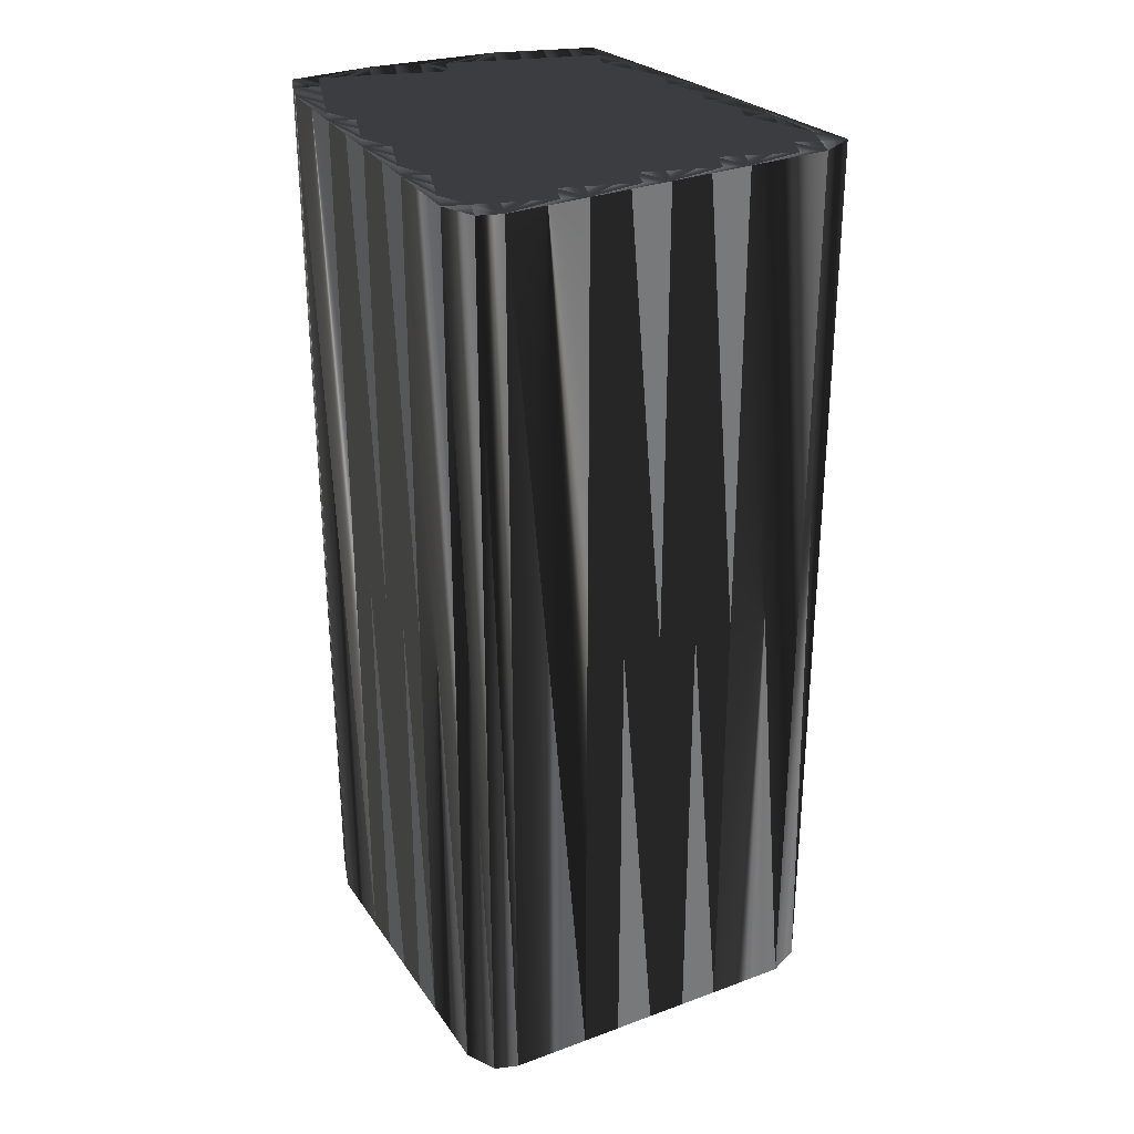
<metadata>
{"format":"obj","ext":"obj","renderer":"f3d","projection":"perspective","resolution":1024,"background":"white","views":[{"elev":30.8,"azim":170.3,"up":"+Z"}]}
</metadata>
<code>
v 451.1 142.2 0
v 451.9 141.4 0
v 451.9 142.2 0
v 451.9 143 0
v 452.7 139.8 0
v 452.7 140.6 0
v 452.7 141.4 0
v 452.7 142.2 0
v 452.7 143 0
v 453.5 138.2 0
v 453.5 139 0
v 453.5 139.8 0
v 453.5 140.6 0
v 453.5 141.4 0
v 453.5 142.2 0
v 453.5 143 0
v 454.3 136.6 0
v 454.3 137.4 0
v 454.3 138.2 0
v 454.3 139 0
v 454.3 139.8 0
v 454.3 140.6 0
v 454.3 141.4 0
v 454.3 142.2 0
v 454.3 143 0
v 454.3 143.8 0
v 455.1 135.8 0
v 455.1 136.6 0
v 455.1 137.4 0
v 455.1 138.2 0
v 455.1 139 0
v 455.1 139.8 0
v 455.1 140.6 0
v 455.1 141.4 0
v 455.1 142.2 0
v 455.1 143 0
v 455.1 143.8 0
v 455.9 134.2 0
v 455.9 135 0
v 455.9 135.8 0
v 455.9 136.6 0
v 455.9 137.4 0
v 455.9 138.2 0
v 455.9 139 0
v 455.9 139.8 0
v 455.9 140.6 0
v 455.9 141.4 0
v 455.9 142.2 0
v 455.9 143 0
v 455.9 143.8 0
v 456.7 132.6 0
v 456.7 133.4 0
v 456.7 134.2 0
v 456.7 135 0
v 456.7 135.8 0
v 456.7 136.6 0
v 456.7 137.4 0
v 456.7 138.2 0
v 456.7 139 0
v 456.7 139.8 0
v 456.7 140.6 0
v 456.7 141.4 0
v 456.7 142.2 0
v 456.7 143 0
v 456.7 143.8 0
v 456.7 144.6 0
v 457.5 132.6 0
v 457.5 133.4 0
v 457.5 134.2 0
v 457.5 135 0
v 457.5 135.8 0
v 457.5 136.6 0
v 457.5 137.4 0
v 457.5 138.2 0
v 457.5 139 0
v 457.5 139.8 0
v 457.5 140.6 0
v 457.5 141.4 0
v 457.5 142.2 0
v 457.5 143 0
v 457.5 143.8 0
v 457.5 144.6 0
v 458.3 132.6 0
v 458.3 133.4 0
v 458.3 134.2 0
v 458.3 135 0
v 458.3 135.8 0
v 458.3 136.6 0
v 458.3 137.4 0
v 458.3 138.2 0
v 458.3 139 0
v 458.3 139.8 0
v 458.3 140.6 0
v 458.3 141.4 0
v 458.3 142.2 0
v 458.3 143 0
v 458.3 143.8 0
v 458.3 144.6 0
v 459.1 132.6 0
v 459.1 133.4 0
v 459.1 134.2 0
v 459.1 135 0
v 459.1 135.8 0
v 459.1 136.6 0
v 459.1 137.4 0
v 459.1 138.2 0
v 459.1 139 0
v 459.1 139.8 0
v 459.1 140.6 0
v 459.1 141.4 0
v 459.1 142.2 0
v 459.1 143 0
v 459.1 143.8 0
v 459.1 144.6 0
v 459.1 145.4 0
v 459.9 132.6 0
v 459.9 133.4 0
v 459.9 134.2 0
v 459.9 135 0
v 459.9 135.8 0
v 459.9 136.6 0
v 459.9 137.4 0
v 459.9 138.2 0
v 459.9 139 0
v 459.9 139.8 0
v 459.9 140.6 0
v 459.9 141.4 0
v 459.9 142.2 0
v 459.9 143 0
v 459.9 143.8 0
v 459.9 144.6 0
v 459.9 145.4 0
v 460.7 133.4 0
v 460.7 134.2 0
v 460.7 135 0
v 460.7 135.8 0
v 460.7 136.6 0
v 460.7 137.4 0
v 460.7 138.2 0
v 460.7 139 0
v 460.7 139.8 0
v 460.7 140.6 0
v 460.7 141.4 0
v 460.7 142.2 0
v 460.7 143 0
v 460.7 143.8 0
v 460.7 144.6 0
v 460.7 145.4 0
v 461.5 133.4 0
v 461.5 134.2 0
v 461.5 135 0
v 461.5 135.8 0
v 461.5 136.6 0
v 461.5 137.4 0
v 461.5 138.2 0
v 461.5 139 0
v 461.5 139.8 0
v 461.5 140.6 0
v 461.5 141.4 0
v 461.5 142.2 0
v 461.5 143 0
v 461.5 143.8 0
v 461.5 144.6 0
v 461.5 145.4 0
v 461.5 146.2 0
v 462.3 133.4 0
v 462.3 134.2 0
v 462.3 135 0
v 462.3 135.8 0
v 462.3 136.6 0
v 462.3 137.4 0
v 462.3 138.2 0
v 462.3 139 0
v 462.3 139.8 0
v 462.3 140.6 0
v 462.3 141.4 0
v 462.3 142.2 0
v 462.3 143 0
v 462.3 143.8 0
v 462.3 144.6 0
v 462.3 145.4 0
v 462.3 146.2 0
v 463.1 133.4 0
v 463.1 134.2 0
v 463.1 135 0
v 463.1 135.8 0
v 463.1 136.6 0
v 463.1 137.4 0
v 463.1 138.2 0
v 463.1 139 0
v 463.1 139.8 0
v 463.1 140.6 0
v 463.1 141.4 0
v 463.1 142.2 0
v 463.1 143 0
v 463.1 143.8 0
v 463.1 144.6 0
v 463.1 145.4 0
v 463.9 133.4 0
v 463.9 134.2 0
v 463.9 135 0
v 463.9 135.8 0
v 463.9 136.6 0
v 463.9 137.4 0
v 463.9 138.2 0
v 463.9 139 0
v 463.9 139.8 0
v 463.9 140.6 0
v 463.9 141.4 0
v 463.9 142.2 0
v 463.9 143 0
v 464.7 134.2 0
v 464.7 135 0
v 464.7 135.8 0
v 464.7 136.6 0
v 464.7 137.4 0
v 464.7 138.2 0
v 464.7 139 0
v 464.7 139.8 0
v 464.7 140.6 0
v 465.5 134.2 0
v 465.5 135 0
v 465.5 135.8 0
v 465.5 136.6 0
v 465.5 137.4 0
v 465.5 138.2 0
v 466.3 134.2 0
v 466.3 135 0
v 466.3 135.8 0
v 451.1 142.2 30
v 451.9 141.4 30
v 451.9 142.2 30
v 451.9 143 30
v 452.7 139.8 30
v 452.7 140.6 30
v 452.7 141.4 30
v 452.7 142.2 30
v 452.7 143 30
v 453.5 138.2 30
v 453.5 139 30
v 453.5 139.8 30
v 453.5 140.6 30
v 453.5 141.4 30
v 453.5 142.2 30
v 453.5 143 30
v 454.3 136.6 30
v 454.3 137.4 30
v 454.3 138.2 30
v 454.3 139 30
v 454.3 139.8 30
v 454.3 140.6 30
v 454.3 141.4 30
v 454.3 142.2 30
v 454.3 143 30
v 454.3 143.8 30
v 455.1 135.8 30
v 455.1 136.6 30
v 455.1 137.4 30
v 455.1 138.2 30
v 455.1 139 30
v 455.1 139.8 30
v 455.1 140.6 30
v 455.1 141.4 30
v 455.1 142.2 30
v 455.1 143 30
v 455.1 143.8 30
v 455.9 134.2 30
v 455.9 135 30
v 455.9 135.8 30
v 455.9 136.6 30
v 455.9 137.4 30
v 455.9 138.2 30
v 455.9 139 30
v 455.9 139.8 30
v 455.9 140.6 30
v 455.9 141.4 30
v 455.9 142.2 30
v 455.9 143 30
v 455.9 143.8 30
v 456.7 132.6 30
v 456.7 133.4 30
v 456.7 134.2 30
v 456.7 135 30
v 456.7 135.8 30
v 456.7 136.6 30
v 456.7 137.4 30
v 456.7 138.2 30
v 456.7 139 30
v 456.7 139.8 30
v 456.7 140.6 30
v 456.7 141.4 30
v 456.7 142.2 30
v 456.7 143 30
v 456.7 143.8 30
v 456.7 144.6 30
v 457.5 132.6 30
v 457.5 133.4 30
v 457.5 134.2 30
v 457.5 135 30
v 457.5 135.8 30
v 457.5 136.6 30
v 457.5 137.4 30
v 457.5 138.2 30
v 457.5 139 30
v 457.5 139.8 30
v 457.5 140.6 30
v 457.5 141.4 30
v 457.5 142.2 30
v 457.5 143 30
v 457.5 143.8 30
v 457.5 144.6 30
v 458.3 132.6 30
v 458.3 133.4 30
v 458.3 134.2 30
v 458.3 135 30
v 458.3 135.8 30
v 458.3 136.6 30
v 458.3 137.4 30
v 458.3 138.2 30
v 458.3 139 30
v 458.3 139.8 30
v 458.3 140.6 30
v 458.3 141.4 30
v 458.3 142.2 30
v 458.3 143 30
v 458.3 143.8 30
v 458.3 144.6 30
v 459.1 132.6 30
v 459.1 133.4 30
v 459.1 134.2 30
v 459.1 135 30
v 459.1 135.8 30
v 459.1 136.6 30
v 459.1 137.4 30
v 459.1 138.2 30
v 459.1 139 30
v 459.1 139.8 30
v 459.1 140.6 30
v 459.1 141.4 30
v 459.1 142.2 30
v 459.1 143 30
v 459.1 143.8 30
v 459.1 144.6 30
v 459.1 145.4 30
v 459.9 132.6 30
v 459.9 133.4 30
v 459.9 134.2 30
v 459.9 135 30
v 459.9 135.8 30
v 459.9 136.6 30
v 459.9 137.4 30
v 459.9 138.2 30
v 459.9 139 30
v 459.9 139.8 30
v 459.9 140.6 30
v 459.9 141.4 30
v 459.9 142.2 30
v 459.9 143 30
v 459.9 143.8 30
v 459.9 144.6 30
v 459.9 145.4 30
v 460.7 133.4 30
v 460.7 134.2 30
v 460.7 135 30
v 460.7 135.8 30
v 460.7 136.6 30
v 460.7 137.4 30
v 460.7 138.2 30
v 460.7 139 30
v 460.7 139.8 30
v 460.7 140.6 30
v 460.7 141.4 30
v 460.7 142.2 30
v 460.7 143 30
v 460.7 143.8 30
v 460.7 144.6 30
v 460.7 145.4 30
v 461.5 133.4 30
v 461.5 134.2 30
v 461.5 135 30
v 461.5 135.8 30
v 461.5 136.6 30
v 461.5 137.4 30
v 461.5 138.2 30
v 461.5 139 30
v 461.5 139.8 30
v 461.5 140.6 30
v 461.5 141.4 30
v 461.5 142.2 30
v 461.5 143 30
v 461.5 143.8 30
v 461.5 144.6 30
v 461.5 145.4 30
v 461.5 146.2 30
v 462.3 133.4 30
v 462.3 134.2 30
v 462.3 135 30
v 462.3 135.8 30
v 462.3 136.6 30
v 462.3 137.4 30
v 462.3 138.2 30
v 462.3 139 30
v 462.3 139.8 30
v 462.3 140.6 30
v 462.3 141.4 30
v 462.3 142.2 30
v 462.3 143 30
v 462.3 143.8 30
v 462.3 144.6 30
v 462.3 145.4 30
v 462.3 146.2 30
v 463.1 133.4 30
v 463.1 134.2 30
v 463.1 135 30
v 463.1 135.8 30
v 463.1 136.6 30
v 463.1 137.4 30
v 463.1 138.2 30
v 463.1 139 30
v 463.1 139.8 30
v 463.1 140.6 30
v 463.1 141.4 30
v 463.1 142.2 30
v 463.1 143 30
v 463.1 143.8 30
v 463.1 144.6 30
v 463.1 145.4 30
v 463.9 133.4 30
v 463.9 134.2 30
v 463.9 135 30
v 463.9 135.8 30
v 463.9 136.6 30
v 463.9 137.4 30
v 463.9 138.2 30
v 463.9 139 30
v 463.9 139.8 30
v 463.9 140.6 30
v 463.9 141.4 30
v 463.9 142.2 30
v 463.9 143 30
v 464.7 134.2 30
v 464.7 135 30
v 464.7 135.8 30
v 464.7 136.6 30
v 464.7 137.4 30
v 464.7 138.2 30
v 464.7 139 30
v 464.7 139.8 30
v 464.7 140.6 30
v 465.5 134.2 30
v 465.5 135 30
v 465.5 135.8 30
v 465.5 136.6 30
v 465.5 137.4 30
v 465.5 138.2 30
v 466.3 134.2 30
v 466.3 135 30
v 466.3 135.8 30
f 56 42 41
f 18 28 29
f 33 23 22
f 32 33 22
f 13 6 12
f 93 78 77
f 15 16 9
f 37 50 66
f 14 8 7
f 109 126 110
f 81 97 82
f 80 79 95
f 65 81 66
f 96 111 112
f 210 195 194
f 189 190 173
f 113 130 114
f 84 69 68
f 139 123 138
f 59 74 75
f 88 87 103
f 117 101 100
f 191 174 190
f 229 224 223
f 164 163 180
f 69 54 53
f 70 86 71
f 58 43 57
f 85 86 70
f 53 39 38
f 185 168 184
f 88 89 73
f 12 20 21
f 70 69 85
f 99 84 83
f 159 158 175
f 63 79 64
f 109 125 126
f 74 90 75
f 12 5 11
f 31 20 30
f 21 13 12
f 12 11 20
f 108 93 92
f 62 77 78
f 8 15 9
f 11 5 10
f 14 15 8
f 2 3 1
f 7 3 2
f 14 23 15
f 16 24 25
f 31 44 32
f 66 81 82
f 97 98 82
f 82 98 115
f 81 96 97
f 98 113 114
f 127 143 128
f 114 131 115
f 64 50 49
f 47 62 48
f 94 79 78
f 31 32 21
f 112 97 96
f 108 109 93
f 129 112 128
f 131 132 115
f 131 147 132
f 82 115 66
f 132 165 115
f 132 147 148
f 148 165 132
f 148 147 163
f 164 165 148
f 164 181 165
f 180 179 196
f 181 182 165
f 210 209 220
f 181 198 182
f 144 129 128
f 164 180 181
f 176 192 193
f 194 193 209
f 220 208 219
f 157 142 141
f 160 176 177
f 176 175 192
f 194 209 210
f 141 125 140
f 97 112 113
f 143 142 158
f 160 159 176
f 159 143 158
f 158 157 174
f 139 155 140
f 125 141 126
f 101 118 102
f 99 100 84
f 170 154 153
f 225 217 216
f 169 152 168
f 185 184 200
f 134 150 135
f 183 184 167
f 229 225 224
f 207 218 219
f 27 17 38
f 83 68 67
f 70 55 54
f 67 52 51
f 54 40 39
f 39 27 38
f 55 56 41
f 40 27 39
f 55 40 54
f 54 39 53
f 70 54 69
f 68 53 52
f 72 56 71
f 71 55 70
f 38 17 51
f 53 38 52
f 52 38 51
f 69 53 68
f 68 52 67
f 166 149 116
f 100 85 84
f 84 68 83
f 99 116 100
f 100 101 85
f 100 116 117
f 121 120 136
f 92 91 107
f 87 72 71
f 136 120 135
f 123 122 138
f 102 119 103
f 86 87 71
f 101 102 86
f 85 69 84
f 85 101 86
f 87 102 103
f 88 72 87
f 87 86 102
f 55 71 56
f 30 29 42
f 56 72 57
f 58 73 74
f 88 73 72
f 72 73 57
f 88 103 104
f 90 105 106
f 122 123 106
f 104 89 88
f 123 139 124
f 105 89 104
f 105 104 121
f 76 91 92
f 106 123 107
f 107 108 92
f 57 73 58
f 77 62 61
f 73 89 74
f 107 91 106
f 74 89 90
f 90 89 105
f 18 17 28
f 20 31 21
f 44 59 45
f 41 42 29
f 27 40 28
f 57 42 56
f 28 40 41
f 41 40 55
f 57 43 42
f 42 43 30
f 27 28 17
f 10 18 19
f 11 10 19
f 19 18 29
f 30 19 29
f 29 28 41
f 1 17 10
f 10 17 18
f 11 19 20
f 20 19 30
f 30 43 31
f 74 59 58
f 12 6 5
f 5 1 10
f 14 7 13
f 13 7 6
f 32 44 45
f 35 48 36
f 34 35 24
f 21 22 13
f 45 60 46
f 45 33 32
f 14 13 22
f 25 24 35
f 23 33 34
f 59 60 45
f 7 8 3
f 2 1 5
f 7 2 6
f 6 2 5
f 21 32 22
f 22 23 14
f 3 4 1
f 8 9 4
f 3 8 4
f 9 26 4
f 15 24 16
f 16 25 26
f 36 37 26
f 25 36 26
f 9 16 26
f 37 49 50
f 37 66 26
f 37 36 49
f 50 65 66
f 15 23 24
f 24 23 34
f 35 47 48
f 35 36 25
f 35 34 47
f 49 63 64
f 34 33 46
f 47 46 61
f 80 64 79
f 79 63 78
f 36 48 49
f 49 48 63
f 50 64 65
f 65 64 80
f 65 80 81
f 81 80 96
f 80 95 96
f 96 95 111
f 97 113 98
f 98 114 115
f 95 94 110
f 131 130 146
f 95 79 94
f 94 78 93
f 94 93 109
f 127 126 142
f 95 110 111
f 144 128 143
f 108 125 109
f 109 110 94
f 111 110 127
f 127 110 126
f 47 34 46
f 46 33 45
f 60 76 61
f 62 78 63
f 63 48 62
f 62 47 61
f 31 43 44
f 44 43 58
f 44 58 59
f 76 75 91
f 59 75 60
f 60 61 46
f 60 75 76
f 77 92 93
f 61 76 77
f 77 76 92
f 75 90 91
f 91 90 106
f 106 105 122
f 124 139 140
f 108 107 124
f 124 107 123
f 140 156 141
f 142 157 158
f 155 172 156
f 138 154 139
f 157 141 156
f 156 140 155
f 176 159 175
f 173 157 156
f 177 161 160
f 177 176 193
f 108 124 125
f 125 124 140
f 143 127 142
f 142 126 141
f 159 160 144
f 144 143 159
f 112 111 128
f 128 111 127
f 145 130 129
f 129 113 112
f 131 114 130
f 130 113 129
f 161 146 145
f 145 129 144
f 162 163 147
f 146 130 145
f 131 146 147
f 147 146 162
f 162 179 163
f 163 164 148
f 163 179 180
f 180 197 181
f 177 178 161
f 160 145 144
f 162 146 161
f 161 145 160
f 162 161 178
f 211 196 195
f 175 158 174
f 192 208 193
f 178 177 194
f 194 177 193
f 162 178 179
f 195 178 194
f 181 197 198
f 210 211 195
f 195 179 178
f 197 180 196
f 196 179 195
f 197 196 211
f 198 197 211
f 193 208 209
f 218 207 206
f 220 209 208
f 219 218 226
f 211 210 220
f 219 208 207
f 207 208 192
f 206 190 205
f 218 217 226
f 175 191 192
f 174 191 175
f 206 207 191
f 172 173 156
f 190 206 191
f 191 207 192
f 170 186 187
f 157 173 174
f 172 189 173
f 173 190 174
f 203 188 187
f 189 205 190
f 217 206 205
f 155 171 172
f 218 206 217
f 172 171 188
f 220 219 226
f 217 205 216
f 213 214 202
f 226 217 225
f 228 229 223
f 224 215 223
f 223 214 222
f 225 216 224
f 215 216 204
f 226 225 229
f 169 185 186
f 201 185 200
f 215 204 203
f 199 212 200
f 186 202 187
f 188 203 204
f 216 205 204
f 204 205 189
f 224 216 215
f 214 203 202
f 154 170 171
f 171 187 188
f 204 189 188
f 188 189 172
f 104 103 120
f 153 137 152
f 154 155 139
f 121 122 105
f 171 155 154
f 151 152 136
f 103 119 120
f 121 137 122
f 151 168 152
f 136 137 121
f 153 138 137
f 137 138 122
f 169 153 152
f 152 137 136
f 169 170 153
f 153 154 138
f 169 186 170
f 170 187 171
f 119 134 135
f 135 151 136
f 185 169 168
f 149 150 134
f 101 117 118
f 118 117 133
f 102 118 119
f 119 118 134
f 121 104 120
f 120 119 135
f 151 167 168
f 199 184 183
f 150 167 151
f 133 117 116
f 118 133 134
f 134 133 149
f 166 167 150
f 149 133 116
f 149 166 150
f 150 151 135
f 116 183 166
f 200 184 199
f 116 199 183
f 223 222 228
f 222 221 227
f 166 183 167
f 167 184 168
f 213 202 201
f 201 186 185
f 203 187 202
f 202 186 201
f 223 215 214
f 212 201 200
f 213 222 214
f 214 215 203
f 213 212 221
f 222 213 221
f 213 201 212
f 212 199 221
f 199 227 221
f 222 227 228
f 271 285 270
f 257 247 258
f 252 262 251
f 262 261 251
f 235 242 241
f 307 322 306
f 245 244 238
f 279 266 295
f 237 243 236
f 355 338 339
f 326 310 311
f 308 309 324
f 310 294 295
f 340 325 341
f 424 439 423
f 419 418 402
f 359 342 343
f 298 313 297
f 352 368 367
f 303 288 304
f 316 317 332
f 330 346 329
f 403 420 419
f 453 458 452
f 392 393 409
f 283 298 282
f 315 299 300
f 272 287 286
f 315 314 299
f 268 282 267
f 397 414 413
f 318 317 302
f 249 241 250
f 298 299 314
f 313 328 312
f 387 388 404
f 308 292 293
f 354 338 355
f 319 303 304
f 234 241 240
f 249 260 259
f 242 250 241
f 240 241 249
f 322 337 321
f 306 291 307
f 244 237 238
f 234 240 239
f 244 243 237
f 232 231 230
f 232 236 231
f 252 243 244
f 253 245 254
f 273 260 261
f 310 295 311
f 327 326 311
f 327 311 344
f 325 310 326
f 342 327 343
f 372 356 357
f 360 343 344
f 279 293 278
f 291 276 277
f 308 323 307
f 261 260 250
f 326 341 325
f 338 337 322
f 341 358 357
f 361 360 344
f 376 360 361
f 344 311 295
f 394 361 344
f 376 361 377
f 394 377 361
f 376 377 392
f 394 393 377
f 410 393 394
f 408 409 425
f 411 410 394
f 438 439 449
f 427 410 411
f 358 373 357
f 409 393 410
f 421 405 422
f 422 423 438
f 437 449 448
f 371 386 370
f 405 389 406
f 404 405 421
f 438 423 439
f 354 370 369
f 341 326 342
f 371 372 387
f 388 389 405
f 372 388 387
f 386 387 403
f 384 368 369
f 370 354 355
f 347 330 331
f 329 328 313
f 383 399 382
f 446 454 445
f 381 398 397
f 413 414 429
f 379 363 364
f 413 412 396
f 454 458 453
f 447 436 448
f 246 256 267
f 297 312 296
f 284 299 283
f 281 296 280
f 269 283 268
f 256 268 267
f 285 284 270
f 256 269 268
f 269 284 283
f 268 283 282
f 283 299 298
f 282 297 281
f 285 301 300
f 284 300 299
f 246 267 280
f 267 282 281
f 267 281 280
f 282 298 297
f 281 297 296
f 378 395 345
f 314 329 313
f 297 313 312
f 345 328 329
f 330 329 314
f 345 329 346
f 349 350 365
f 320 321 336
f 301 316 300
f 349 365 364
f 351 352 367
f 348 331 332
f 316 315 300
f 331 330 315
f 298 314 313
f 330 314 315
f 331 316 332
f 301 317 316
f 315 316 331
f 300 284 285
f 258 259 271
f 301 285 286
f 302 287 303
f 302 317 301
f 302 301 286
f 332 317 333
f 334 319 335
f 352 351 335
f 318 333 317
f 368 352 353
f 318 334 333
f 333 334 350
f 320 305 321
f 352 335 336
f 337 336 321
f 302 286 287
f 291 306 290
f 318 302 303
f 320 336 335
f 318 303 319
f 318 319 334
f 246 247 257
f 260 249 250
f 288 273 274
f 271 270 258
f 269 256 257
f 271 286 285
f 269 257 270
f 269 270 284
f 272 286 271
f 272 271 259
f 257 256 246
f 247 239 248
f 239 240 248
f 247 248 258
f 248 259 258
f 257 258 270
f 246 230 239
f 246 239 247
f 248 240 249
f 248 249 259
f 272 259 260
f 288 303 287
f 235 241 234
f 230 234 239
f 236 243 242
f 236 242 235
f 273 261 274
f 277 264 265
f 264 263 253
f 251 250 242
f 289 274 275
f 262 274 261
f 242 243 251
f 253 254 264
f 262 252 263
f 289 288 274
f 237 236 232
f 230 231 234
f 231 236 235
f 231 235 234
f 261 250 251
f 252 251 243
f 233 232 230
f 238 237 233
f 237 232 233
f 255 238 233
f 253 244 245
f 254 245 255
f 266 265 255
f 265 254 255
f 245 238 255
f 278 266 279
f 295 266 255
f 265 266 278
f 294 279 295
f 252 244 253
f 252 253 263
f 276 264 277
f 265 264 254
f 263 264 276
f 292 278 293
f 262 263 275
f 275 276 290
f 293 309 308
f 292 308 307
f 277 265 278
f 277 278 292
f 293 279 294
f 293 294 309
f 309 294 310
f 309 310 325
f 324 309 325
f 324 325 340
f 342 326 327
f 343 327 344
f 323 324 339
f 359 360 375
f 308 324 323
f 307 323 322
f 322 323 338
f 355 356 371
f 339 324 340
f 357 373 372
f 354 337 338
f 339 338 323
f 339 340 356
f 339 356 355
f 263 276 275
f 262 275 274
f 305 289 290
f 307 291 292
f 277 292 291
f 276 291 290
f 272 260 273
f 272 273 287
f 287 273 288
f 304 305 320
f 304 288 289
f 290 289 275
f 304 289 305
f 321 306 322
f 305 290 306
f 305 306 321
f 319 304 320
f 319 320 335
f 334 335 351
f 368 353 369
f 336 337 353
f 336 353 352
f 385 369 370
f 386 371 387
f 401 384 385
f 383 367 368
f 370 386 385
f 369 385 384
f 388 405 404
f 386 402 385
f 390 406 389
f 405 406 422
f 353 337 354
f 353 354 369
f 356 372 371
f 355 371 370
f 389 388 373
f 372 373 388
f 340 341 357
f 340 357 356
f 359 374 358
f 342 358 341
f 343 360 359
f 342 359 358
f 375 390 374
f 358 374 373
f 392 391 376
f 359 375 374
f 375 360 376
f 375 376 391
f 408 391 392
f 393 392 377
f 408 392 409
f 426 409 410
f 407 406 390
f 374 389 373
f 375 391 390
f 374 390 389
f 390 391 407
f 425 440 424
f 387 404 403
f 437 421 422
f 406 407 423
f 406 423 422
f 407 391 408
f 407 424 423
f 426 410 427
f 440 439 424
f 408 424 407
f 409 426 425
f 408 425 424
f 425 426 440
f 426 427 440
f 437 422 438
f 436 447 435
f 438 449 437
f 447 448 455
f 439 440 449
f 437 448 436
f 437 436 421
f 419 435 434
f 446 447 455
f 420 404 421
f 420 403 404
f 436 435 420
f 402 401 385
f 435 419 420
f 436 420 421
f 415 399 416
f 402 386 403
f 418 401 402
f 419 402 403
f 417 432 416
f 434 418 419
f 435 446 434
f 400 384 401
f 435 447 446
f 400 401 417
f 448 449 455
f 434 446 445
f 443 442 431
f 446 455 454
f 458 457 452
f 444 453 452
f 443 452 451
f 445 454 453
f 445 444 433
f 454 455 458
f 414 398 415
f 414 430 429
f 433 444 432
f 441 428 429
f 431 415 416
f 432 417 433
f 434 445 433
f 434 433 418
f 445 453 444
f 432 443 431
f 399 383 400
f 416 400 417
f 418 433 417
f 418 417 401
f 332 333 349
f 366 382 381
f 384 383 368
f 351 350 334
f 384 400 383
f 381 380 365
f 348 332 349
f 366 350 351
f 397 380 381
f 366 365 350
f 367 382 366
f 367 366 351
f 382 398 381
f 366 381 365
f 399 398 382
f 383 382 367
f 415 398 399
f 416 399 400
f 363 348 364
f 380 364 365
f 398 414 397
f 379 378 363
f 346 330 347
f 346 347 362
f 347 331 348
f 347 348 363
f 333 350 349
f 348 349 364
f 396 380 397
f 413 428 412
f 396 379 380
f 346 362 345
f 362 347 363
f 362 363 378
f 396 395 379
f 362 378 345
f 395 378 379
f 380 379 364
f 412 345 395
f 413 429 428
f 428 345 412
f 451 452 457
f 450 451 456
f 412 395 396
f 413 396 397
f 431 442 430
f 415 430 414
f 416 432 431
f 415 431 430
f 444 452 443
f 430 441 429
f 451 442 443
f 444 443 432
f 441 442 450
f 442 451 450
f 430 442 441
f 428 441 450
f 456 428 450
f 456 451 457
f 1 230 5
f 5 234 230
f 5 234 10
f 10 239 234
f 10 239 17
f 17 246 239
f 17 246 38
f 38 267 246
f 38 267 51
f 51 280 267
f 51 280 67
f 67 296 280
f 67 296 83
f 83 312 296
f 83 312 99
f 99 328 312
f 99 328 116
f 116 345 328
f 116 345 166
f 166 395 345
f 166 395 183
f 183 412 395
f 183 412 199
f 199 428 412
f 199 428 227
f 227 456 428
f 227 456 228
f 228 457 456
f 228 457 229
f 229 458 457
f 229 458 226
f 226 455 458
f 226 455 220
f 220 449 455
f 220 449 211
f 211 440 449
f 211 440 198
f 198 427 440
f 198 427 182
f 182 411 427
f 182 411 165
f 165 394 411
f 165 394 115
f 115 344 394
f 115 344 66
f 66 295 344
f 66 295 26
f 26 255 295
f 26 255 4
f 4 233 255
f 4 233 1
f 1 230 233

</code>
